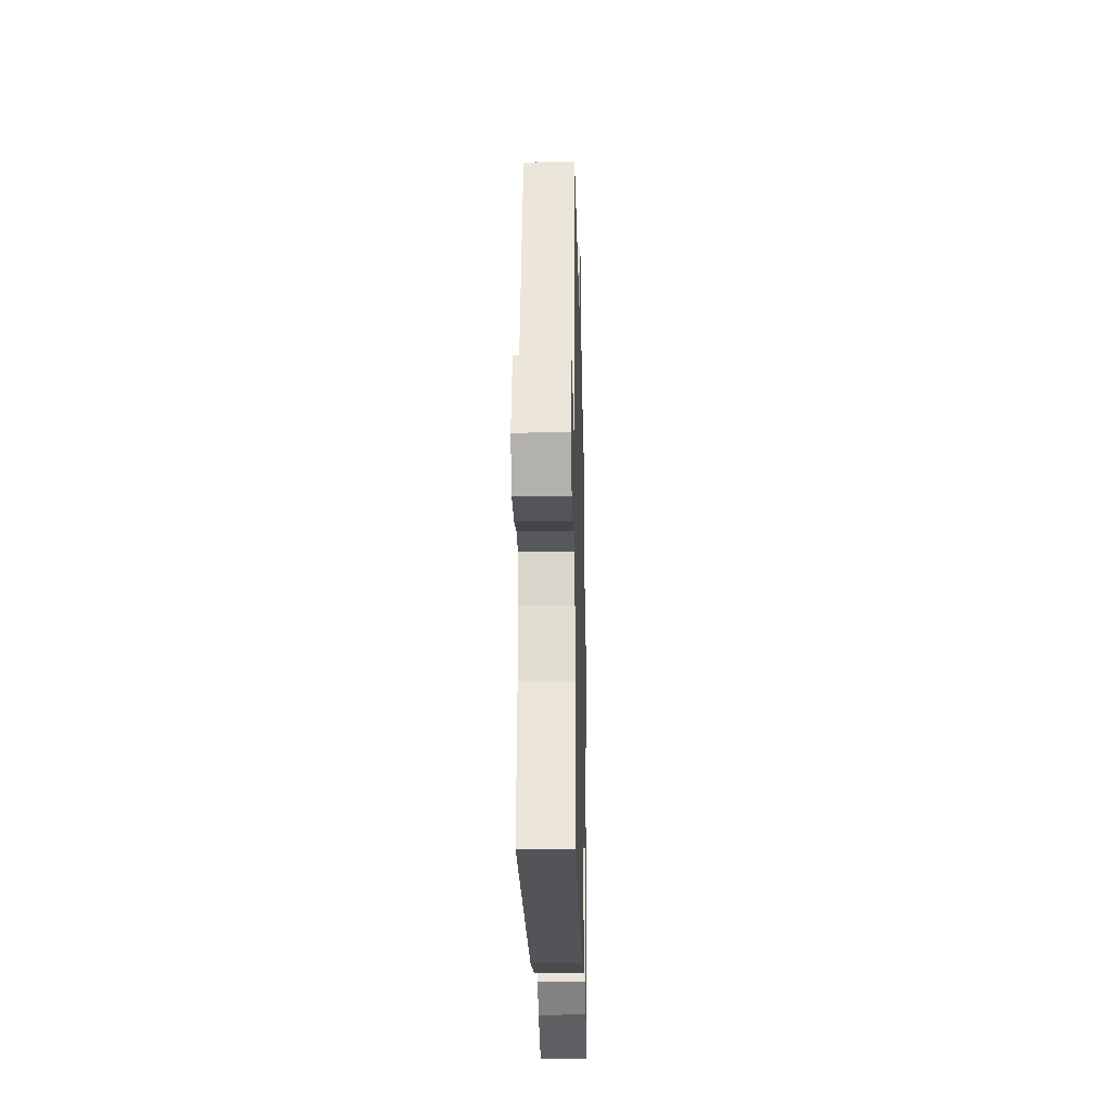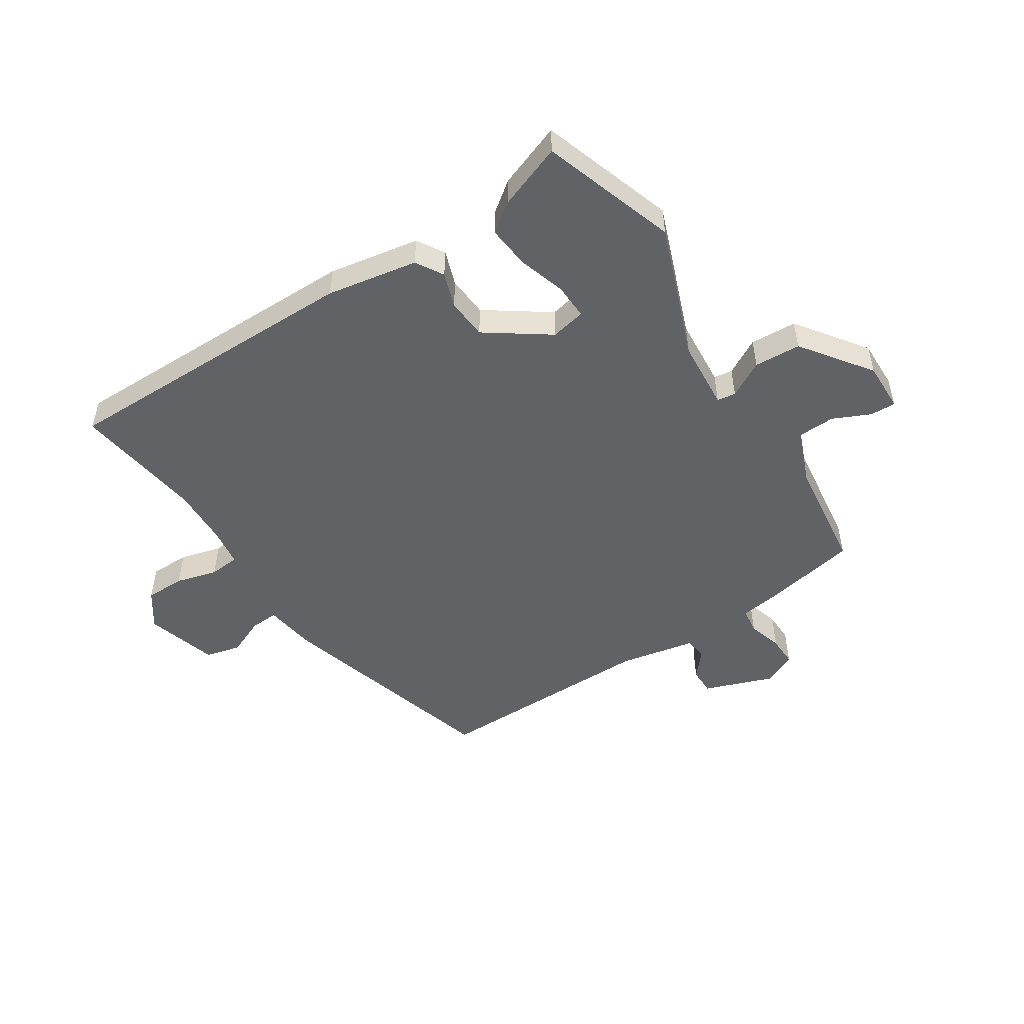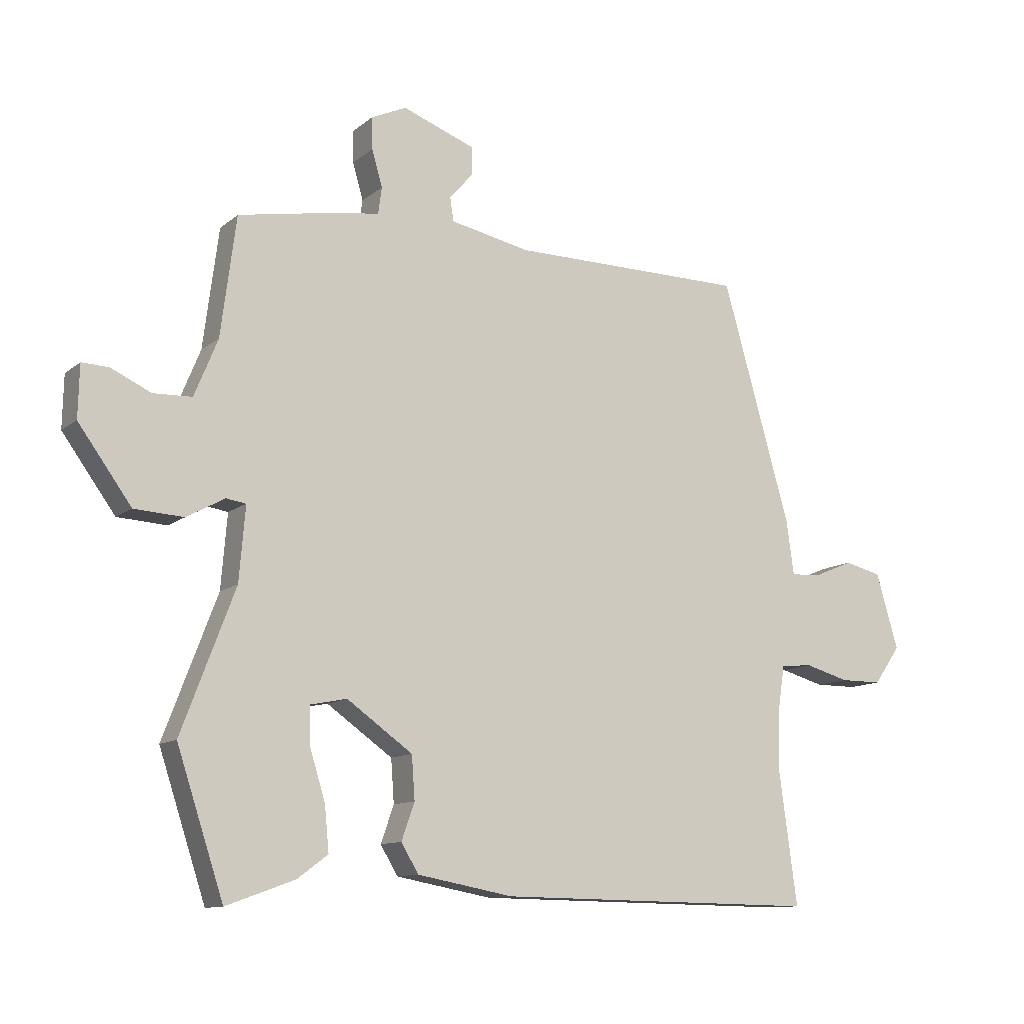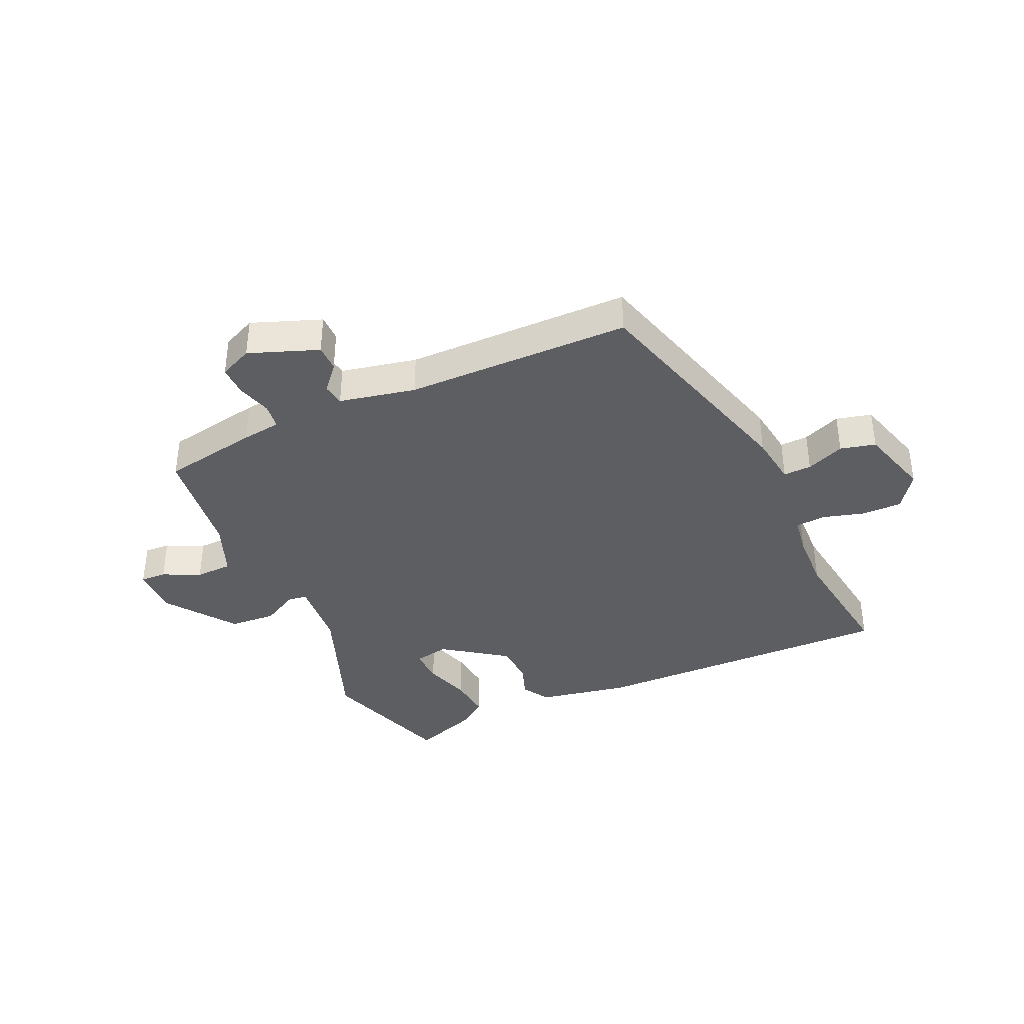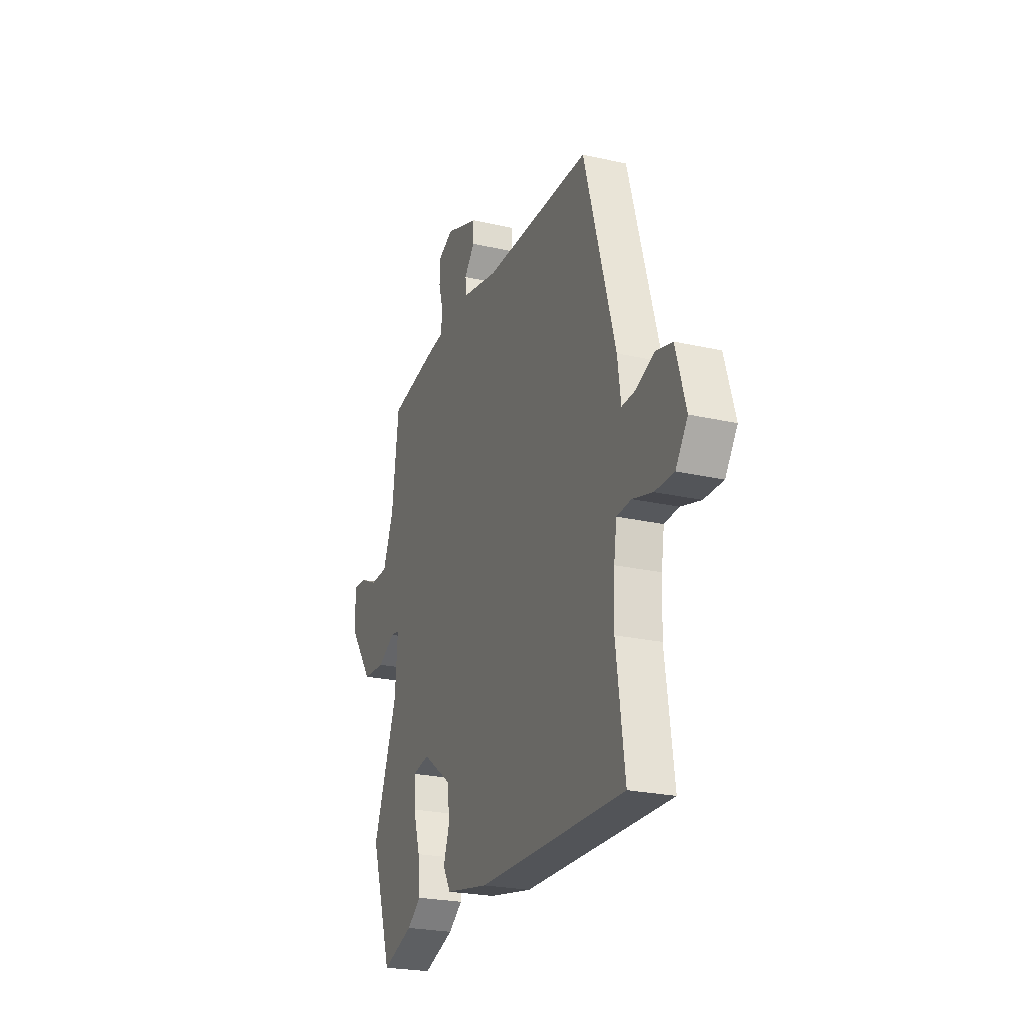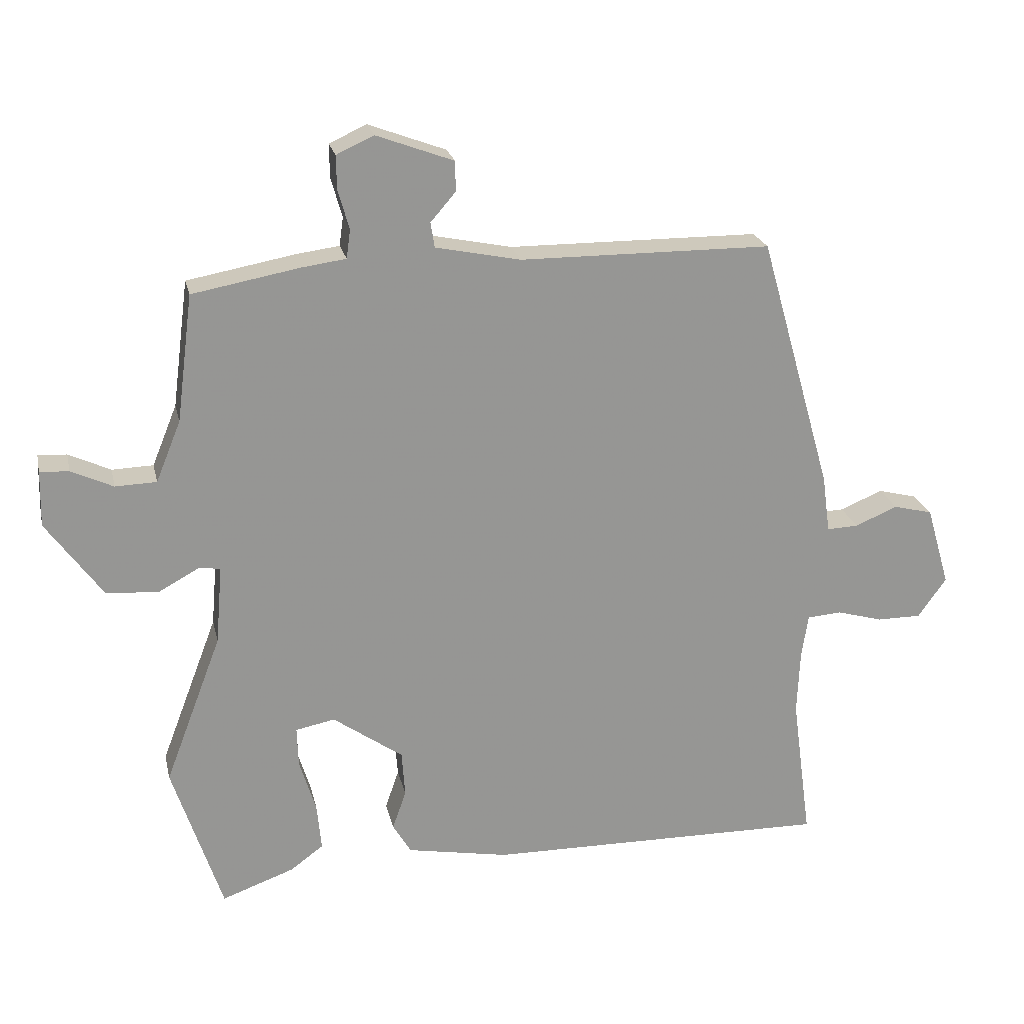
<metadata>
{"format":"obj","ext":"obj","renderer":"f3d","projection":"perspective","resolution":1024,"background":"white","views":[{"elev":-24.4,"azim":91.4,"up":"+Z"},{"elev":-50.6,"azim":-146.7,"up":"+Y"},{"elev":-11.3,"azim":-28.9,"up":"+Z"},{"elev":-38.0,"azim":24.3,"up":"+Y"},{"elev":-24.0,"azim":69.2,"up":"+Z"},{"elev":22.5,"azim":-12.4,"up":"+Z"}]}
</metadata>
<code>
v -0.482 0.07 -0.554
v -0.558 0.07 -0.323
v -0.471 0.07 -0.094
v -0.461 0.07 0.026
v -0.493 0.07 0.031
v -0.555 0.07 -0.003
v -0.635 0.07 0.002
v -0.721 0.07 0.121
v -0.719 0.07 0.206
v -0.675 0.07 0.204
v -0.611 0.07 0.174
v -0.548 0.07 0.176
v -0.51 0.07 0.269
v -0.485 0.07 0.463
v -0.321 0.07 0.493
v -0.254 0.07 0.502
v -0.248 0.07 0.546
v -0.265 0.07 0.605
v -0.266 0.07 0.657
v -0.209 0.07 0.683
v -0.091 0.07 0.639
v -0.091 0.07 0.593
v -0.129 0.07 0.549
v -0.123 0.07 0.511
v 0.007 0.07 0.484
v 0.391 0.07 0.481
v 0.502 0.07 0.091
v 0.514 0.07 0.003
v 0.562 0.07 0.005
v 0.627 0.07 0.032
v 0.687 0.07 0.017
v 0.723 0.07 -0.106
v 0.68 0.07 -0.167
v 0.612 0.07 -0.167
v 0.541 0.07 -0.147
v 0.489 0.07 -0.151
v 0.479 0.07 -0.218
v 0.475 0.07 -0.317
v 0.505 0.07 -0.539
v -0.02 0.07 -0.532
v -0.176 0.07 -0.503
v -0.204 0.07 -0.456
v -0.183 0.07 -0.396
v -0.188 0.07 -0.326
v -0.295 0.07 -0.25
v -0.355 0.07 -0.262
v -0.353 0.07 -0.323
v -0.328 0.07 -0.404
v -0.321 0.07 -0.477
v -0.371 0.07 -0.514
v -0.482 0 -0.554
v -0.558 0 -0.323
v -0.471 0 -0.094
v -0.461 0 0.026
v -0.493 0 0.031
v -0.555 0 -0.003
v -0.635 0 0.002
v -0.721 0 0.121
v -0.719 0 0.206
v -0.675 0 0.204
v -0.611 0 0.174
v -0.548 0 0.176
v -0.51 0 0.269
v -0.485 0 0.463
v -0.321 0 0.493
v -0.254 0 0.502
v -0.248 0 0.546
v -0.265 0 0.605
v -0.266 0 0.657
v -0.209 0 0.683
v -0.091 0 0.639
v -0.091 0 0.593
v -0.129 0 0.549
v -0.123 0 0.511
v 0.007 0 0.484
v 0.391 0 0.481
v 0.502 0 0.091
v 0.514 0 0.003
v 0.562 0 0.005
v 0.627 0 0.032
v 0.687 0 0.017
v 0.723 0 -0.106
v 0.68 0 -0.167
v 0.612 0 -0.167
v 0.541 0 -0.147
v 0.489 0 -0.151
v 0.479 0 -0.218
v 0.475 0 -0.317
v 0.505 0 -0.539
v -0.02 0 -0.532
v -0.176 0 -0.503
v -0.204 0 -0.456
v -0.183 0 -0.396
v -0.188 0 -0.326
v -0.295 0 -0.25
v -0.355 0 -0.262
v -0.353 0 -0.323
v -0.328 0 -0.404
v -0.321 0 -0.477
v -0.371 0 -0.514
f 47 48 49 50
f 46 47 50 1
f 40 41 42 43
f 38 39 40 43
f 37 38 43 44
f 36 37 44 45
f 32 33 34 35
f 32 35 36
f 29 30 31 32
f 28 29 32 36
f 25 26 27 28
f 24 25 28 36
f 20 21 22 23
f 20 23 24
f 17 18 19 20
f 16 17 20 24
f 13 14 15 16
f 12 13 16 24
f 8 9 10 11
f 8 11 12
f 5 6 7 8
f 4 5 8 12
f 46 1 2 3
f 45 46 3 4
f 24 36 45
f 4 12 24 45
f 100 99 98 97
f 51 100 97 96
f 93 92 91 90
f 93 90 89 88
f 94 93 88 87
f 95 94 87 86
f 85 84 83 82
f 86 85 82
f 82 81 80 79
f 86 82 79 78
f 78 77 76 75
f 86 78 75 74
f 73 72 71 70
f 74 73 70
f 70 69 68 67
f 74 70 67 66
f 66 65 64 63
f 74 66 63 62
f 61 60 59 58
f 62 61 58
f 58 57 56 55
f 62 58 55 54
f 53 52 51 96
f 54 53 96 95
f 95 86 74
f 95 74 62 54
f 1 51 52 2
f 2 52 53 3
f 3 53 54 4
f 4 54 55 5
f 5 55 56 6
f 6 56 57 7
f 7 57 58 8
f 8 58 59 9
f 9 59 60 10
f 10 60 61 11
f 11 61 62 12
f 12 62 63 13
f 13 63 64 14
f 14 64 65 15
f 15 65 66 16
f 16 66 67 17
f 17 67 68 18
f 18 68 69 19
f 19 69 70 20
f 20 70 71 21
f 21 71 72 22
f 22 72 73 23
f 23 73 74 24
f 24 74 75 25
f 25 75 76 26
f 26 76 77 27
f 27 77 78 28
f 28 78 79 29
f 29 79 80 30
f 30 80 81 31
f 31 81 82 32
f 32 82 83 33
f 33 83 84 34
f 34 84 85 35
f 35 85 86 36
f 36 86 87 37
f 37 87 88 38
f 38 88 89 39
f 39 89 90 40
f 40 90 91 41
f 41 91 92 42
f 42 92 93 43
f 43 93 94 44
f 44 94 95 45
f 45 95 96 46
f 46 96 97 47
f 47 97 98 48
f 48 98 99 49
f 49 99 100 50
f 50 100 51 1

</code>
